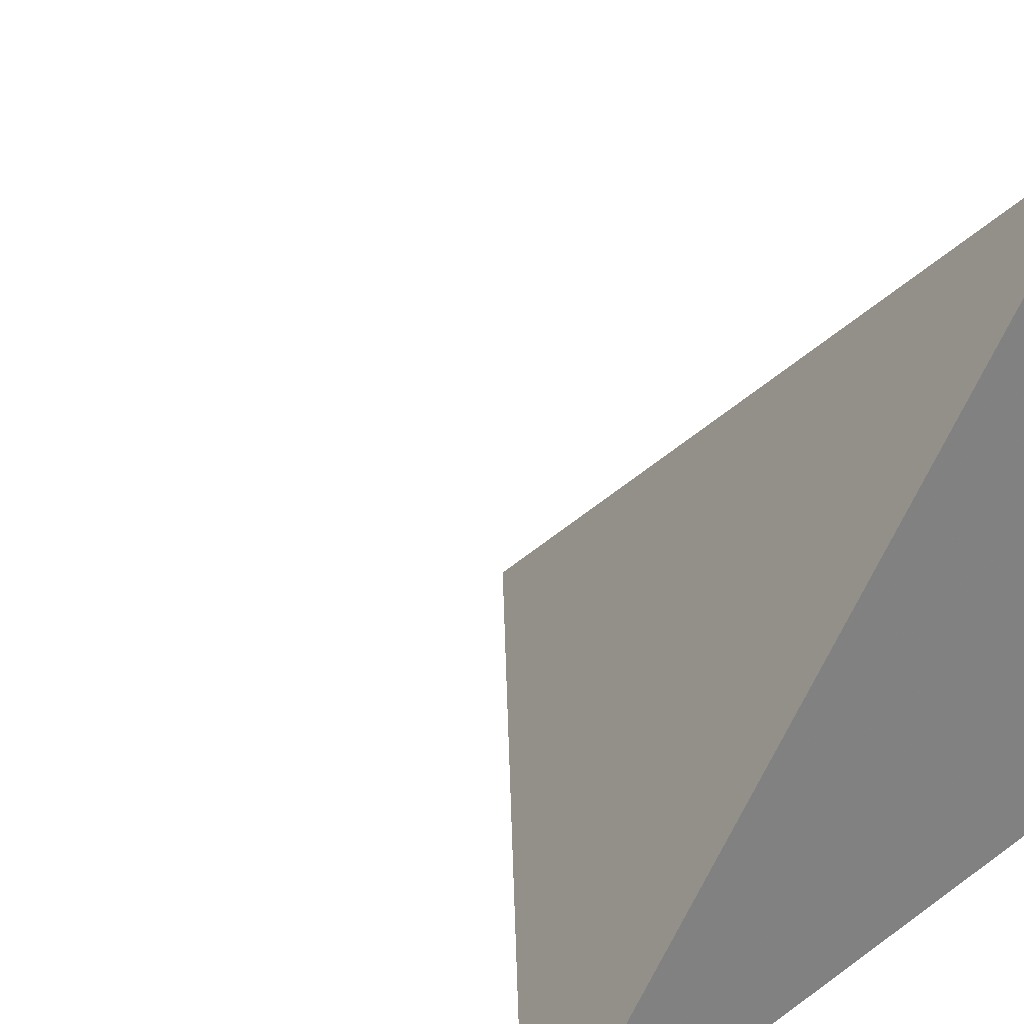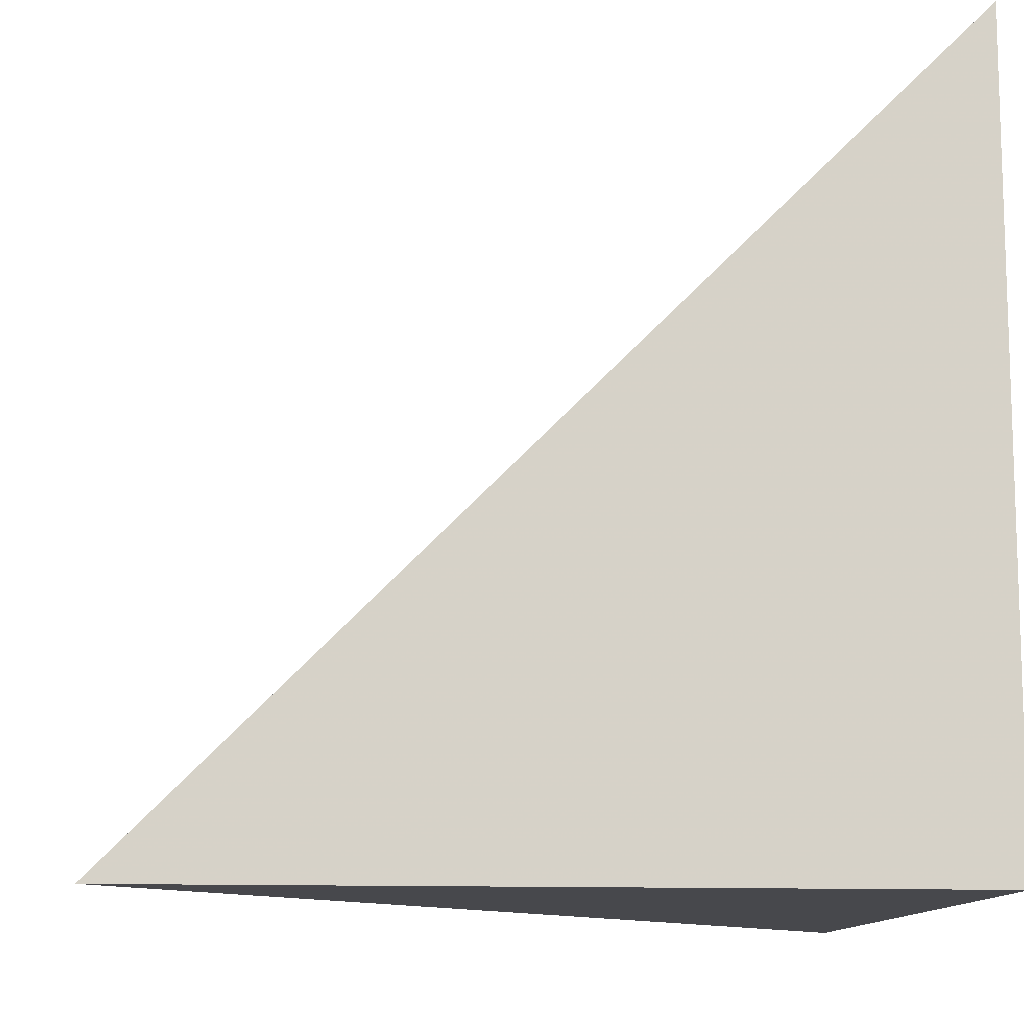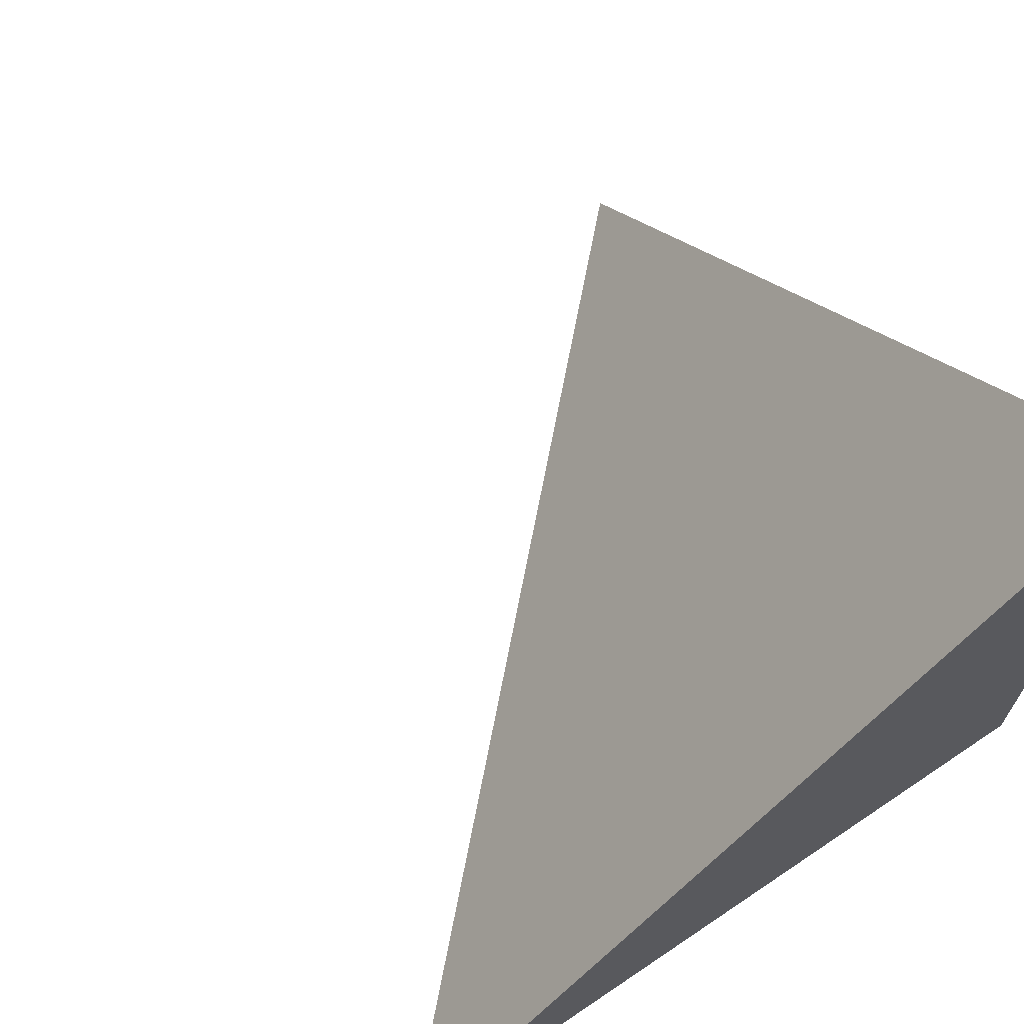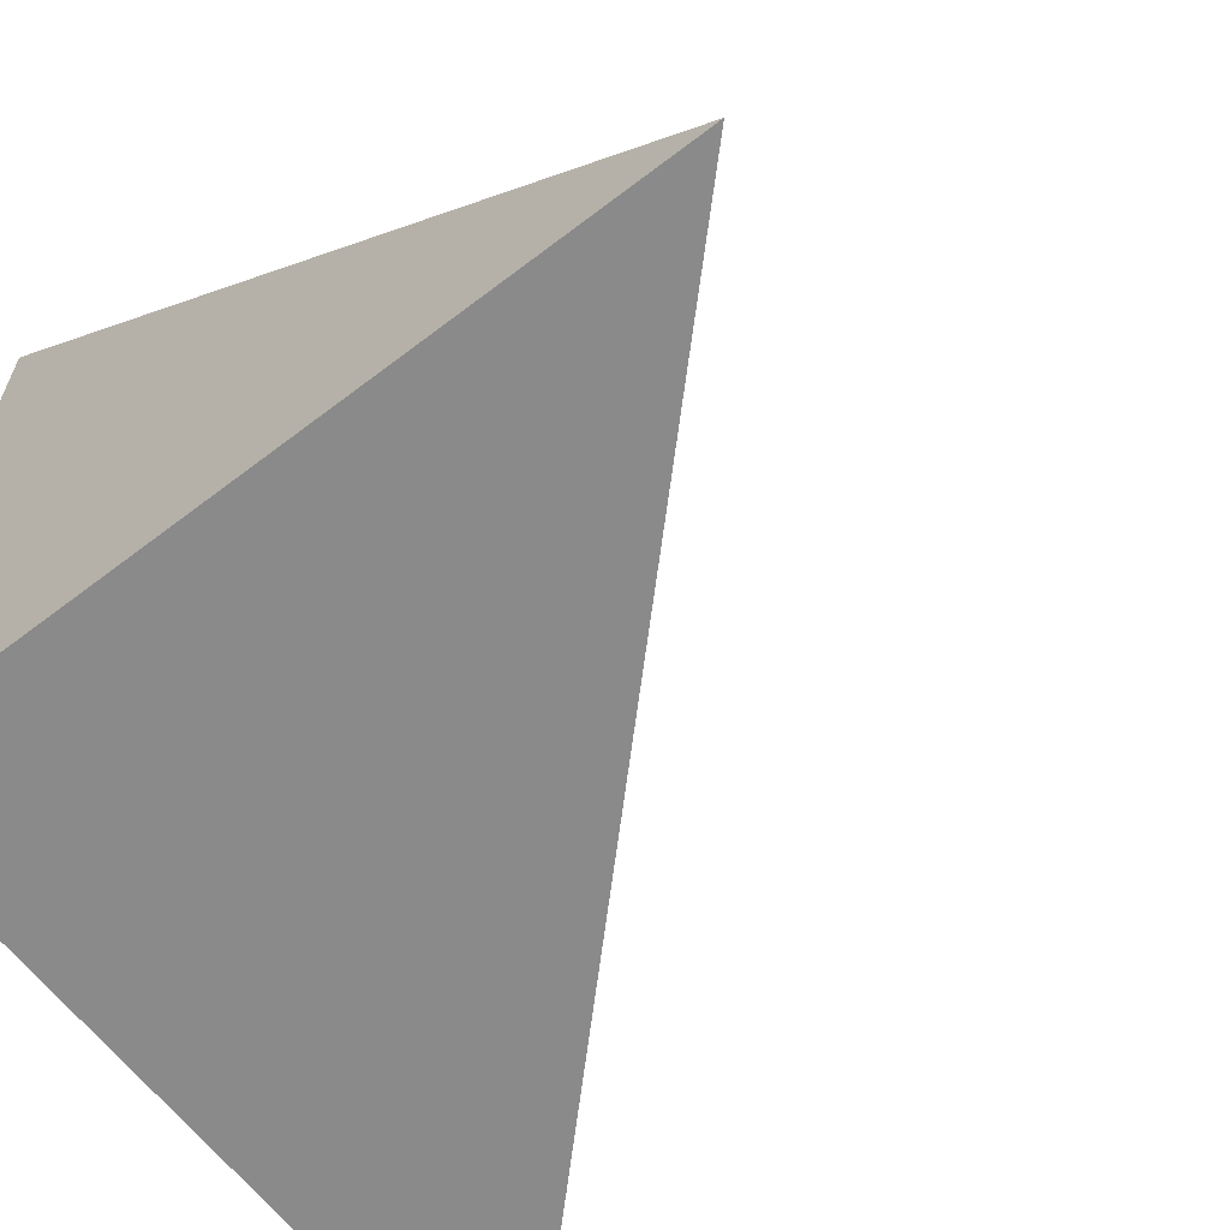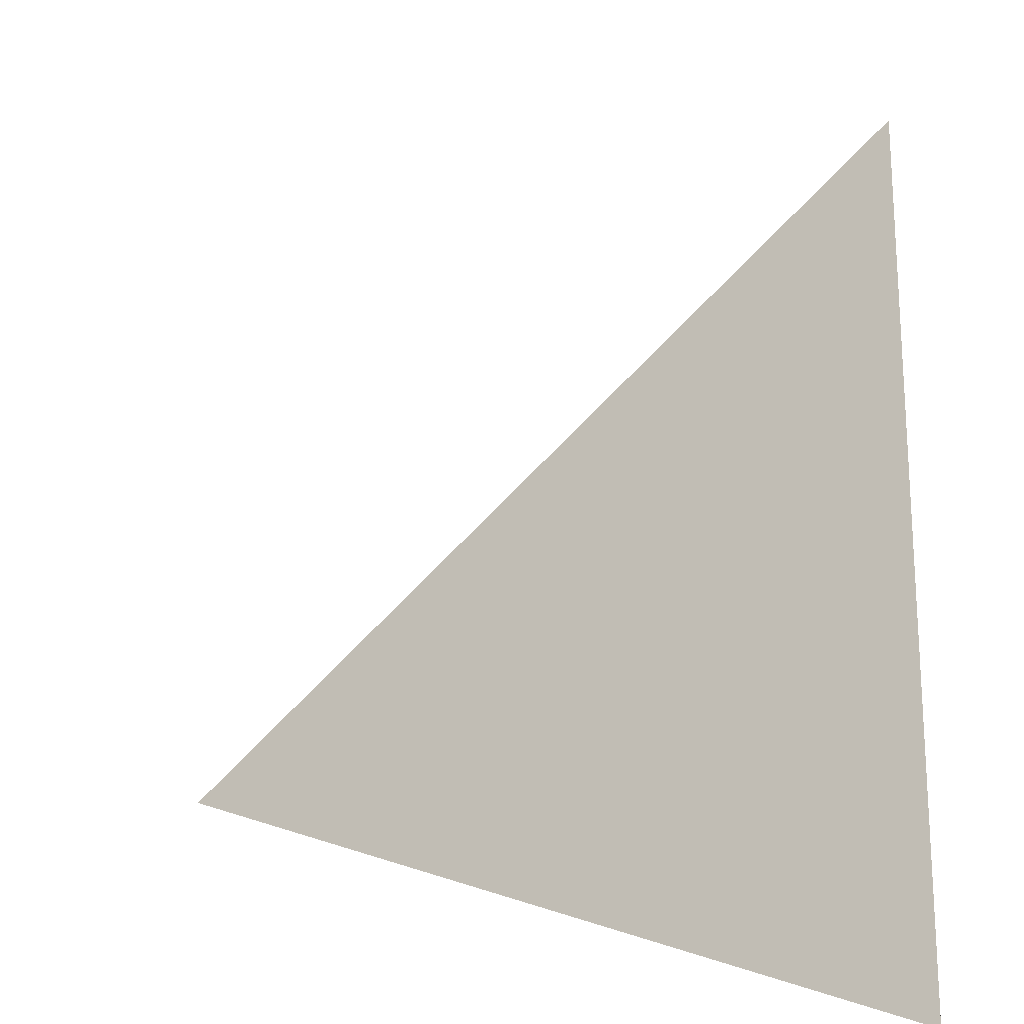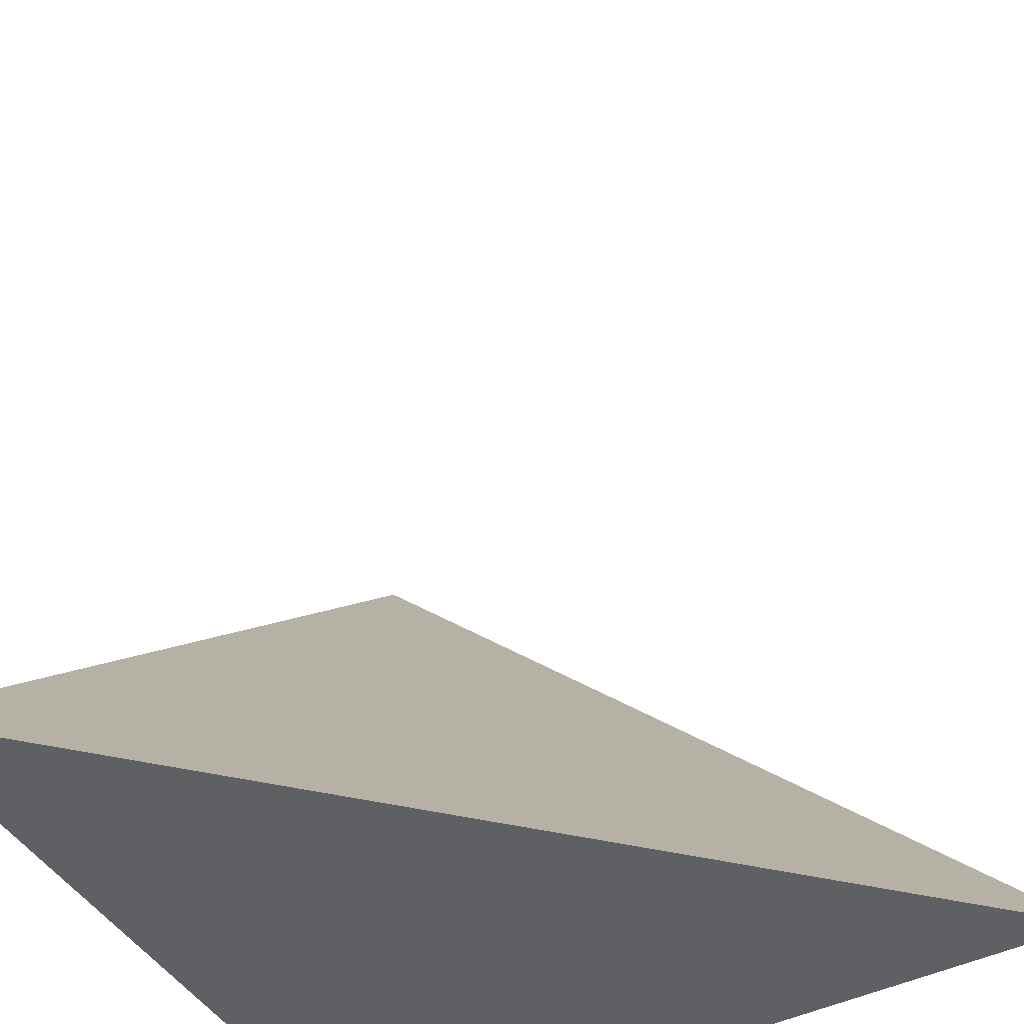
<metadata>
{"format":"obj","ext":"obj","renderer":"f3d","projection":"perspective","resolution":1024,"background":"white","views":[{"elev":28.9,"azim":-136.2,"up":"+Z"},{"elev":-11.6,"azim":174.1,"up":"+Y"},{"elev":69.3,"azim":-124.0,"up":"+Z"},{"elev":-63.4,"azim":37.8,"up":"+Z"},{"elev":7.0,"azim":-176.2,"up":"+Z"},{"elev":-45.1,"azim":29.7,"up":"+Y"}]}
</metadata>
<code>
v  1  0.9928  1
v  2  0.9928  1
v  1  1.993  1
v  1  0.9928  2
f 1 3 2
f 1 4 3
f 1 2 4
f 2 3 4

</code>
